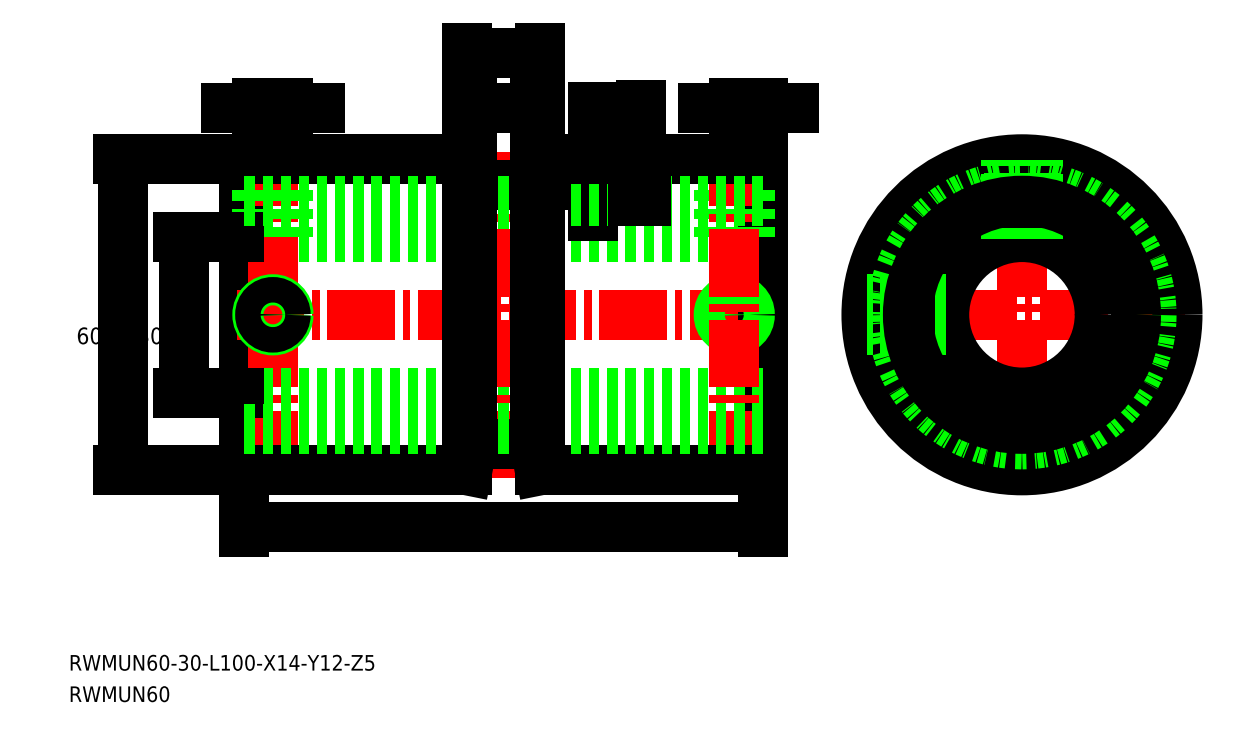
<metadata>
{"format":"dxf","ext":"dxf","renderer":"ezdxf+matplotlib","layout":"modelspace","background":"white","min_lineweight":24,"dpi":150}
</metadata>
<code>
0
SECTION
2
ENTITIES
0
TEXT
8
0
10
22.2
20
62.75
30
0
40
3
1
RWMUN60-30-L100-X14-Y12-Z5
0
TEXT
8
0
10
22.2
20
56.7
30
0
40
3
1
RWMUN60
0
LINE
8
0
10
56.07
20
101.4
30
0
11
56.07
21
161.4
31
0
0
LINE
8
CENTER
10
54.57
20
131.4
30
0
11
157.6
21
131.4
31
0
0
LINE
8
0
10
56.07
20
146.4
30
0
11
156.1
21
146.4
31
0
0
LINE
8
0
10
156.1
20
101.4
30
0
11
156.1
21
161.4
31
0
0
LINE
8
CENTER
10
61.57
20
99.89
30
0
11
61.57
21
162.9
31
0
0
CIRCLE
8
0
10
61.57
20
131.4
30
0
40
3
0
CIRCLE
8
0
10
61.57
20
131.4
30
0
40
2.458
0
LINE
8
0
10
59.11
20
146.4
30
0
11
59.11
21
161.4
31
0
0
LINE
8
0
10
64.02
20
146.4
30
0
11
64.02
21
161.4
31
0
0
LINE
8
0
10
64.57
20
146.4
30
0
11
64.57
21
161.4
31
0
0
LINE
8
0
10
58.57
20
146.4
30
0
11
58.57
21
161.4
31
0
0
LINE
8
CENTER
10
174.6
20
131.4
30
0
11
237.6
21
131.4
31
0
0
LINE
8
CENTER
10
206.1
20
99.89
30
0
11
206.1
21
162.9
31
0
0
CIRCLE
8
0
10
206.1
20
131.4
30
0
40
15
0
CIRCLE
8
0
10
206.1
20
131.4
30
0
40
30
0
LINE
8
0
10
56.07
20
116.4
30
0
11
156.1
21
116.4
31
0
0
LINE
8
0
10
153.6
20
146.4
30
0
11
153.6
21
161.4
31
0
0
LINE
8
0
10
147.6
20
146.4
30
0
11
147.6
21
161.4
31
0
0
LINE
8
0
10
148.1
20
146.4
30
0
11
148.1
21
161.4
31
0
0
LINE
8
0
10
153
20
146.4
30
0
11
153
21
161.4
31
0
0
CIRCLE
8
0
10
150.6
20
131.4
30
0
40
2.458
0
CIRCLE
8
0
10
150.6
20
131.4
30
0
40
3
0
LINE
8
CENTER
10
150.6
20
99.89
30
0
11
150.6
21
162.9
31
0
0
LINE
8
0
10
208.5
20
146.2
30
0
11
208.5
21
161.3
31
0
0
LINE
8
0
10
203.6
20
146.2
30
0
11
203.6
21
161.3
31
0
0
LINE
8
0
10
203.1
20
146.1
30
0
11
203.1
21
161.2
31
0
0
LINE
8
0
10
209.1
20
146.1
30
0
11
209.1
21
161.2
31
0
0
LINE
8
0
10
191.4
20
128.4
30
0
11
176.2
21
128.4
31
0
0
LINE
8
0
10
191.3
20
128.9
30
0
11
176.2
21
128.9
31
0
0
LINE
8
0
10
191.4
20
134.4
30
0
11
176.2
21
134.4
31
0
0
LINE
8
0
10
191.3
20
133.8
30
0
11
176.2
21
133.8
31
0
0
LINE
8
0
10
56.07
20
101.4
30
0
11
99.07
21
101.4
31
0
0
LINE
8
CENTER
10
106.1
20
99.89
30
0
11
106.1
21
162.9
31
0
0
LINE
8
0
10
56.07
20
161.4
30
0
11
99.07
21
161.4
31
0
0
LINE
8
0
10
113.1
20
161.4
30
0
11
156.1
21
161.4
31
0
0
LINE
8
0
10
100.1
20
156.4
30
0
11
112.1
21
156.4
31
0
0
LINE
8
SIZE
10
99.07
20
161.4
30
0
11
100.1
21
156.4
31
0
0
LINE
8
SIZE
10
113.1
20
161.4
30
0
11
112.1
21
156.4
31
0
0
LINE
8
0
10
100.1
20
106.4
30
0
11
112.1
21
106.4
31
0
0
LINE
8
SIZE
10
99.07
20
101.4
30
0
11
100.1
21
106.4
31
0
0
LINE
8
SIZE
10
113.1
20
101.4
30
0
11
112.1
21
106.4
31
0
0
DIMENSION
8
SIZE
2
*D41
10
156.1
20
90.46
30
0
11
106.1
21
93.06
31
0
70
     0
13
56.07
23
101.4
33
0
14
156.1
24
101.4
34
0
0
LINE
8
SIZE
10
156.1
20
101.4
30
0
11
113.1
21
101.4
31
0
0
DIMENSION
8
SIZE
2
*D40
10
44.34
20
116.4
30
0
11
41.74
21
131.4
31
0
70
     0
13
56.07
23
146.4
33
0
14
56.07
24
116.4
34
0
50
90
0
DIMENSION
8
SIZE
2
*D39
10
32.66
20
101.4
30
0
11
30.06
21
131.4
31
0
70
     0
13
56.07
23
161.4
33
0
14
56.07
24
101.4
34
0
50
90
0
DIMENSION
8
SIZE
2
*D38
10
64.57
20
171.2
30
0
11
61.57
21
173.8
31
0
70
     0
13
58.57
23
161.4
33
0
14
64.57
24
161.4
34
0
0
DIMENSION
8
SIZE
2
*D37
10
113.1
20
181.9
30
0
11
106.1
21
184.5
31
0
70
     0
13
99.07
23
161.4
33
0
14
113.1
24
161.4
34
0
0
DIMENSION
8
SIZE
2
*D36
10
156.1
20
171.2
30
0
11
153.3
21
173.8
31
0
70
     0
13
150.6
23
162.9
33
0
14
156.1
24
161.4
34
0
0
DIMENSION
8
SIZE
2
*D35
10
123.4
20
156.4
30
0
11
123.4
21
169.5
31
0
70
   128
13
113.1
23
161.4
33
0
14
112.1
24
156.4
34
0
50
90
0
DIMENSION
8
SIZE
2
*D34
10
112.1
20
171.2
30
0
11
107.5
21
171.2
31
0
70
   128
13
100.1
23
156.4
33
0
14
112.1
24
156.4
34
0
0
CIRCLE
8
0
10
206.1
20
131.4
30
0
40
25
0
LINE
8
0
10
56.07
20
153.4
30
0
11
156.1
21
153.4
31
0
0
LINE
8
0
10
156.1
20
109.4
30
0
11
56.07
21
109.4
31
0
0
CIRCLE
8
0
10
206.1
20
131.4
30
0
40
22
0
DIMENSION
8
SIZE
2
*D33
10
132.6
20
153.4
30
0
11
132.6
21
169.7
31
0
70
   128
13
113.1
23
161.4
33
0
14
130
24
153.4
34
0
50
90
0
LINE
8
0
10
112.1
20
156.4
30
0
11
112.1
21
106.4
31
0
0
LINE
8
0
10
113.1
20
162.4
30
0
11
113.1
21
101.4
31
0
0
LINE
8
0
10
100.1
20
156.4
30
0
11
100.1
21
106.4
31
0
0
LINE
8
0
10
99.07
20
161.4
30
0
11
99.07
21
101.4
31
0
0
VIEWPORT
8
0
10
5.597
20
3.929
30
0
40
10.57
41
7.062
68
     1
69
     1
0
VIEWPORT
8
DEFPOINTS
10
5.614
20
3.902
30
0
40
8.982
41
6.243
68
     2
69
     2
0
ENDSEC
0
EOF

</code>
